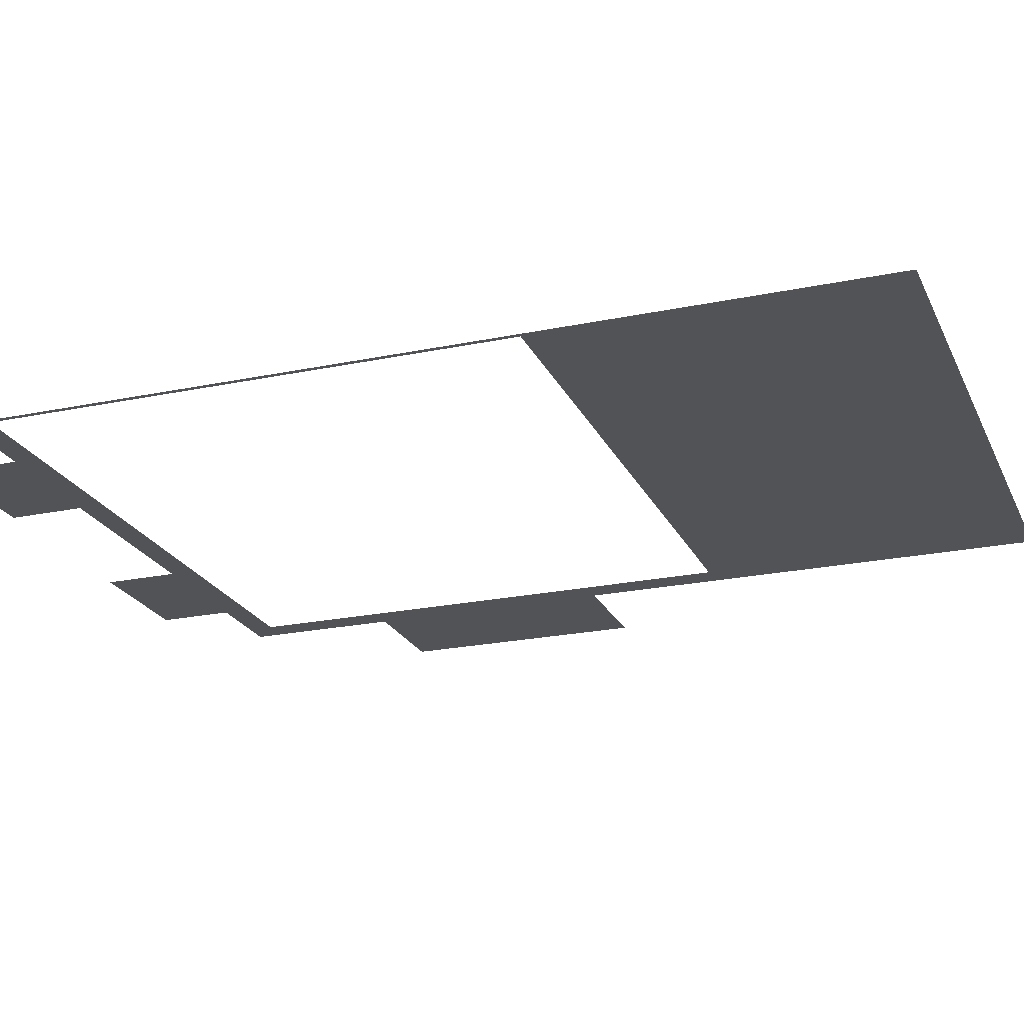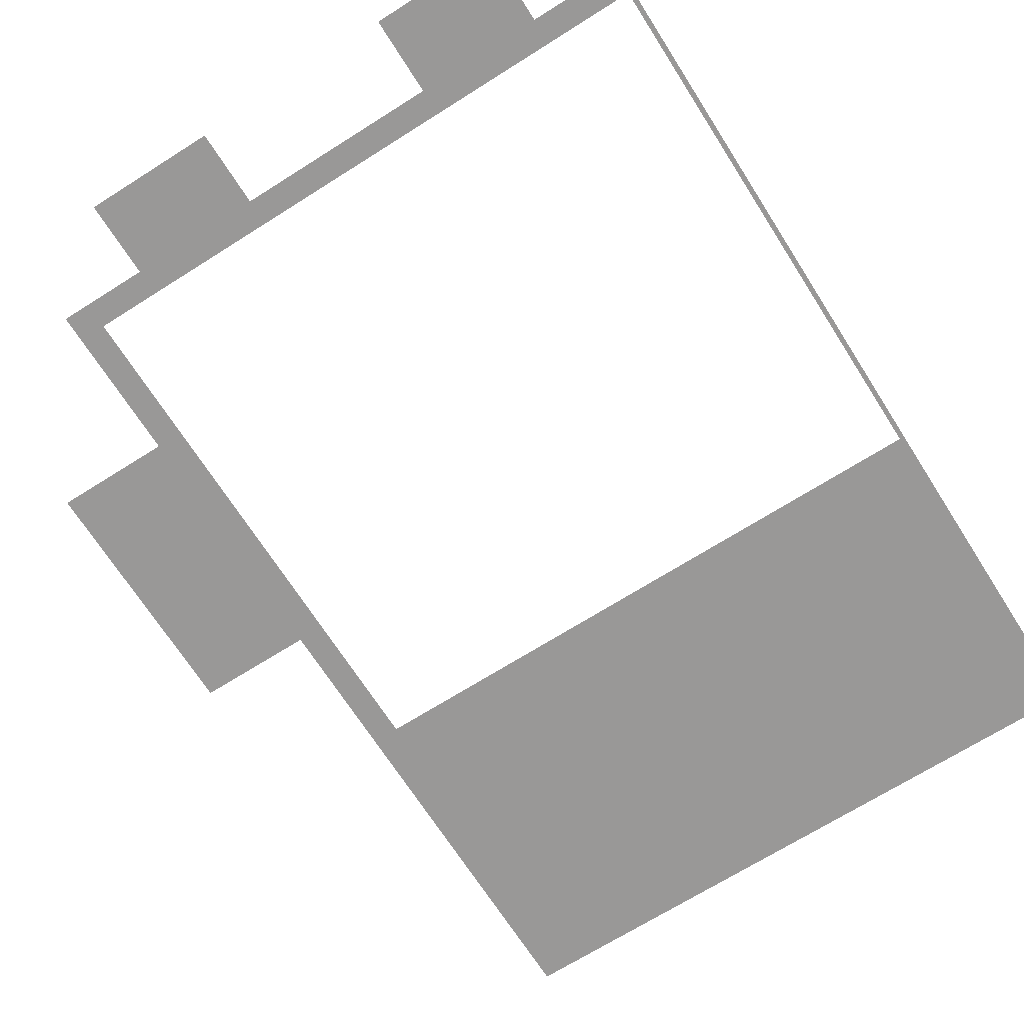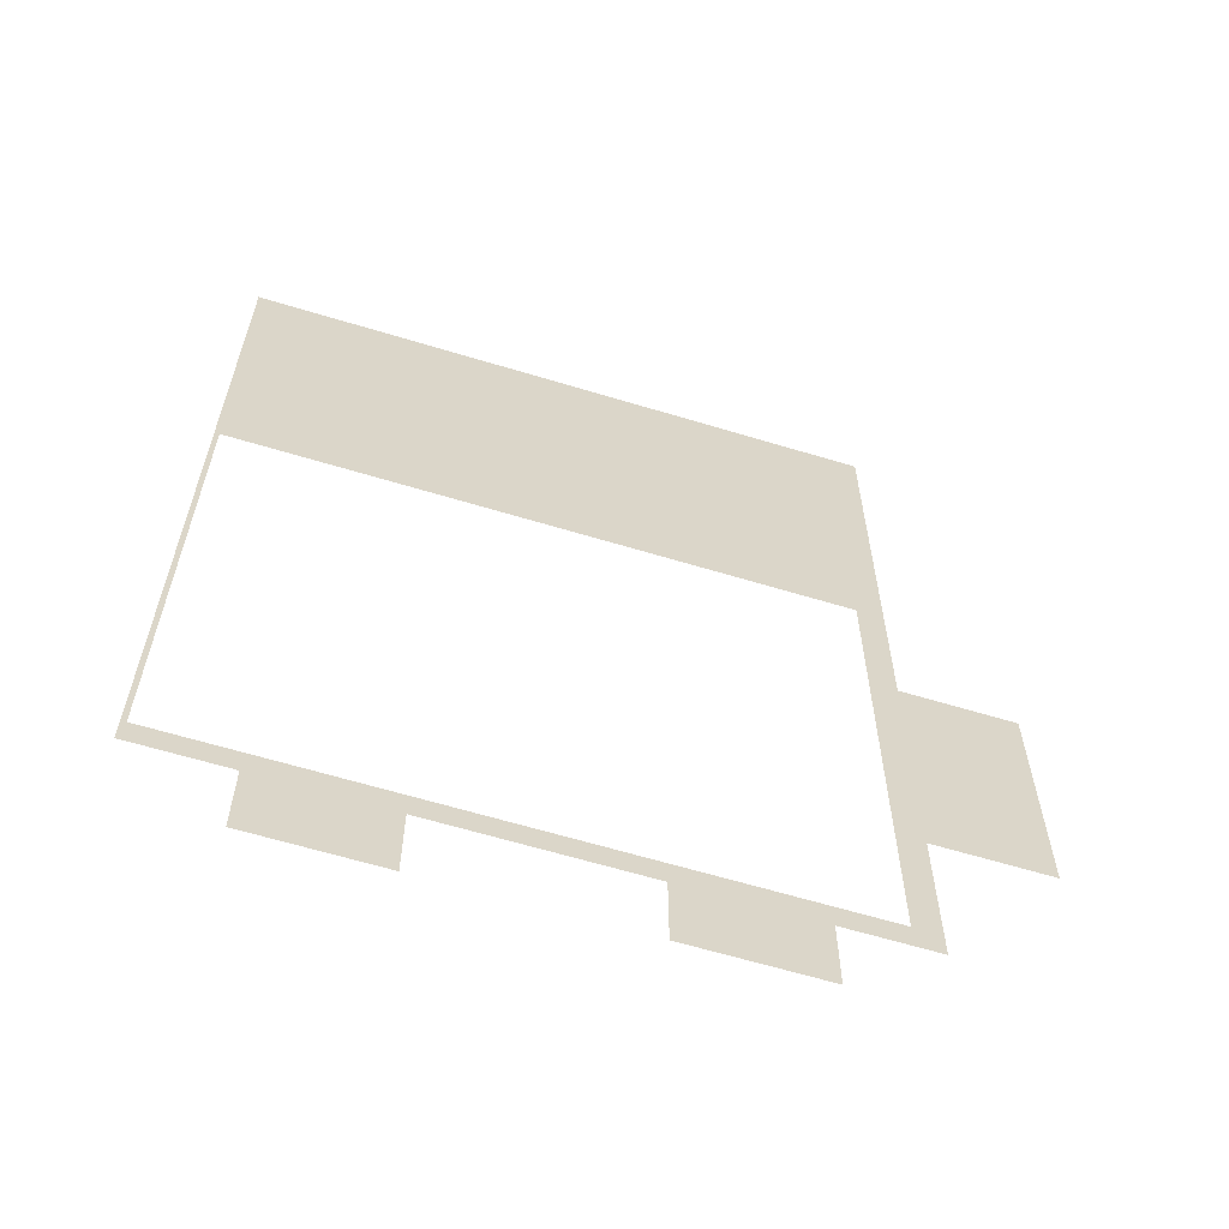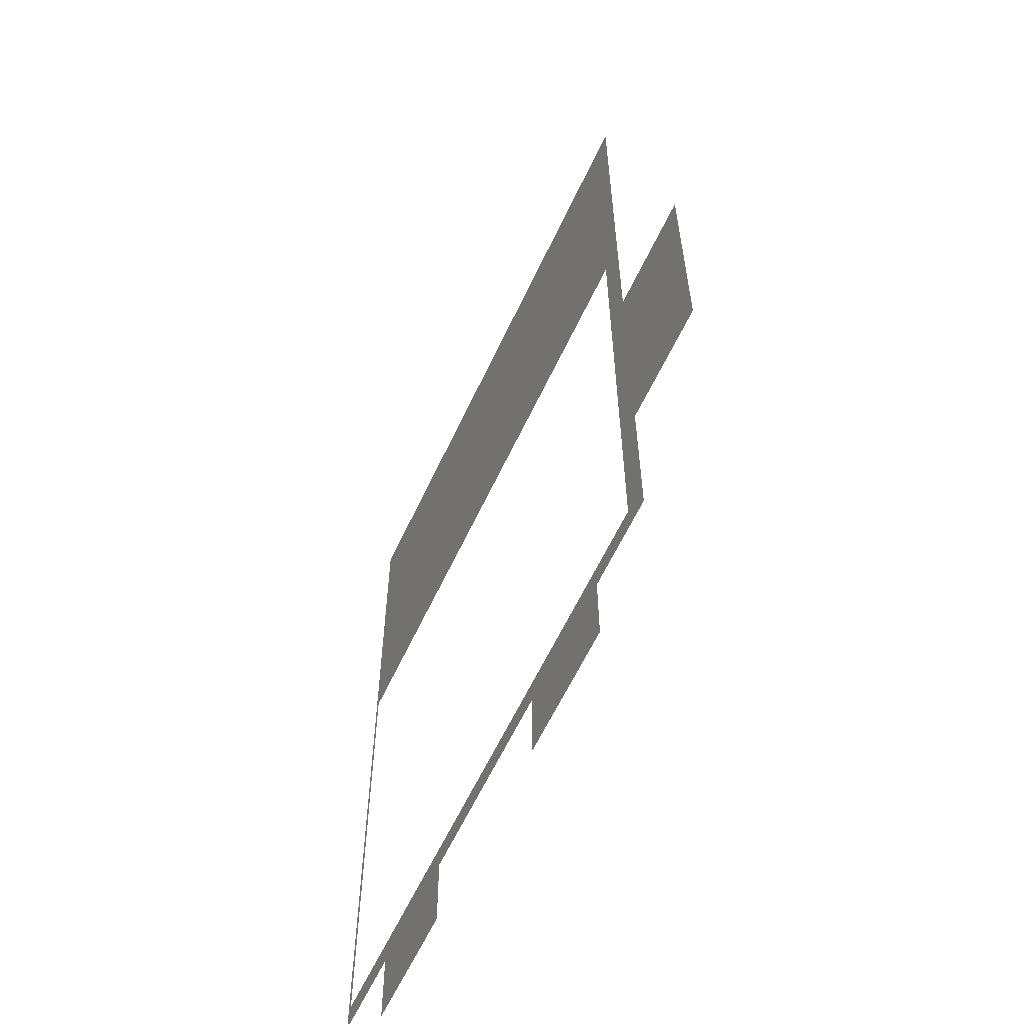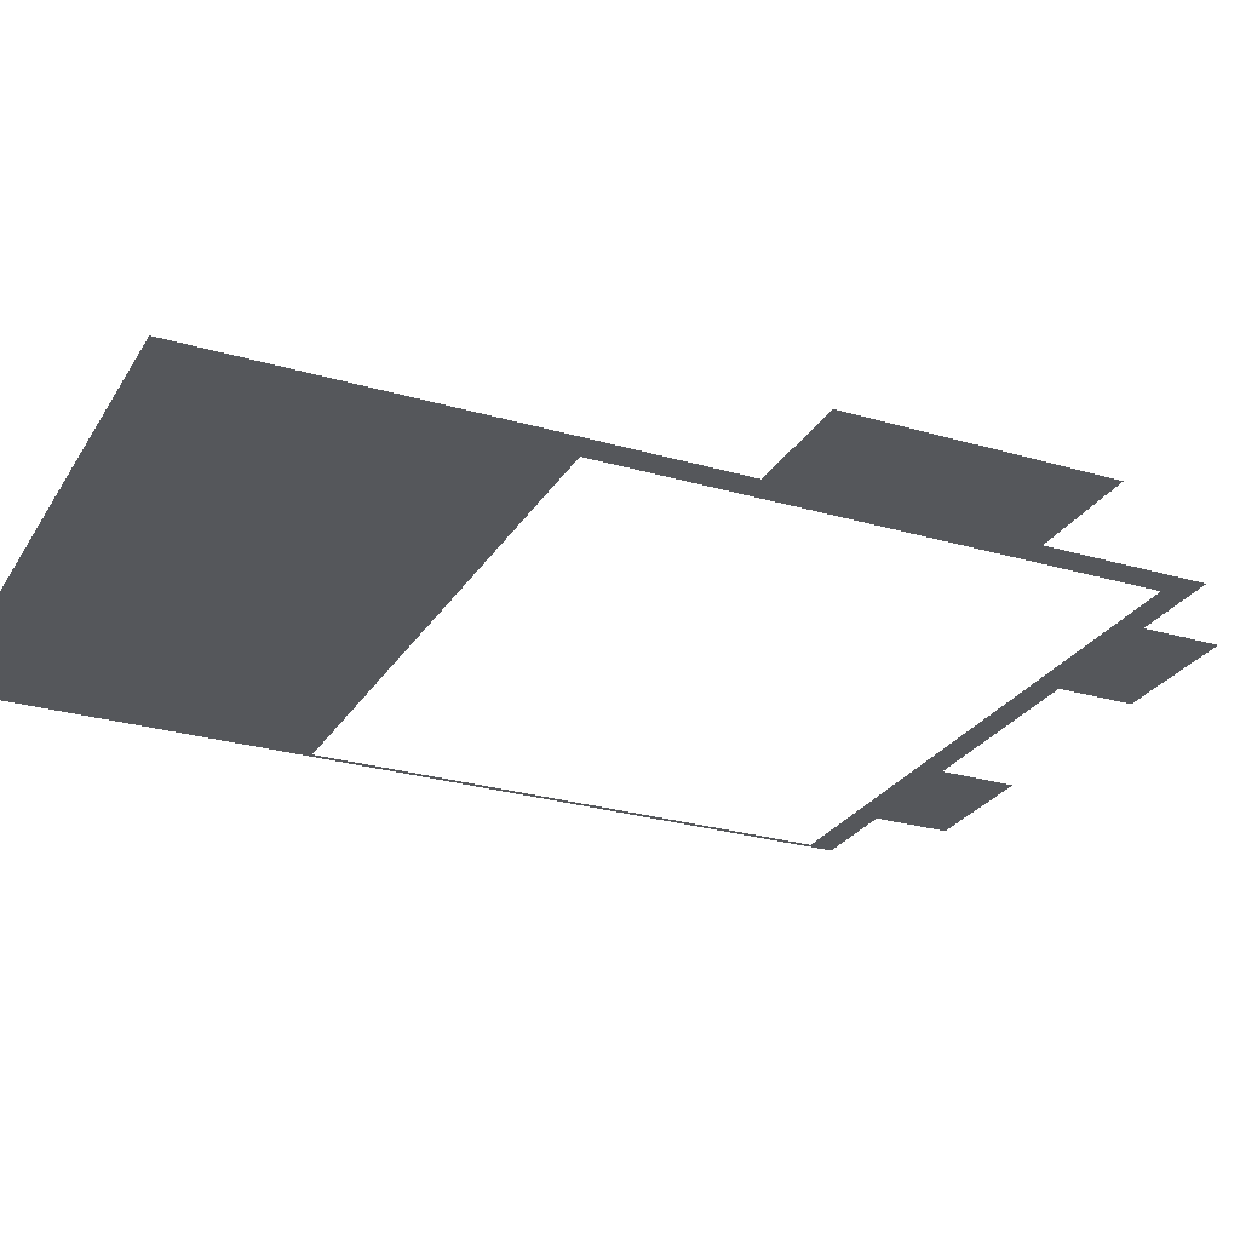
<metadata>
{"format":"obj","ext":"obj","renderer":"f3d","projection":"perspective","resolution":1024,"background":"white","views":[{"elev":-22.3,"azim":-70.1,"up":"+Y"},{"elev":-68.7,"azim":-147.6,"up":"+Y"},{"elev":-62.7,"azim":-17.1,"up":"+Z"},{"elev":-60.9,"azim":65.1,"up":"+Z"},{"elev":-26.8,"azim":65.1,"up":"+Y"}]}
</metadata>
<code>
g Kitchen_GEO_GRP1_Floor_02
v 15.19 0.003838 -5.773
v 16.5 0.003838 -5.773
v 16.5 0.003838 -4.32
v 15.19 0.003838 -4.32
v 15.19 0.003838 -7.204
v 16.5 0.003838 -7.204
v 14.99 0.003838 -4.32
v 14.99 0.003838 -4.07
v 14.89 0.003838 -4.07
v 14.89 0.003838 -4.32
v 14.99 0.003838 -5.773
v 14.89 0.003838 -5.773
v 14.89 0.003838 -7.204
v 14.99 0.003838 -7.204
v 15.19 0.003838 -4.07
v 14.89 0.003838 -7.434
v 14.99 0.003838 -7.434
v 15.19 0.003838 -7.434
v 14.89 0.003838 -8.704
v 14.99 0.003838 -8.704
v 14.89 0.003838 -9
v 14.99 0.003838 -9
v 15.19 0.003838 -8.704
v 15.19 0.003838 -9
v 14.17 0.003838 -9
v 14.17 0.003838 -8.704
v 13.8 0.003838 -9
v 14.17 0.003838 -9.869
v 13.8 0.003838 -9.869
v 12.68 0.003838 -9
v 12.68 0.003838 -9.869
v 13.8 0.003838 -8.704
v 12.68 0.003838 -8.704
v 11.53 0.003838 -9
v 11.53 0.003838 -8.704
v 10.64 0.003838 -9
v 10.64 0.003838 -8.704
v 10.4 0.003838 -9
v 10.4 0.003838 -8.704
v 8.972 0.003838 -9
v 10.4 0.003838 -9.879
v 8.972 0.003838 -9.879
v 8.972 0.003838 -8.704
v 8.536 0.003838 -9
v 8.536 0.003838 -8.704
v 7.975 0.003838 -9
v 7.975 0.003838 -8.704
v 7.92 0.003838 -9
v 7.92 0.003838 -8.704
v 7.975 0.003838 -7.434
v 7.92 0.003838 -7.434
v 7.975 0.003838 -7.204
v 7.92 0.003838 -7.204
v 7.975 0.003838 -5.773
v 7.92 0.003838 -5.773
v 7.975 0.003838 -4.32
v 7.92 0.003838 -4.32
v 7.975 0.003838 -4.07
v 7.92 0.003838 -4.07
v 7.92 0.003838 -2.728
v 7.975 0.003838 -2.728
v 7.975 0.003838 -2.679
v 8.536 0.003838 -2.679
v 8.536 0.003838 -2.728
v 8.972 0.003838 -2.679
v 8.536 0.003838 1.18
v 8.972 0.003838 1.18
v 10.4 0.003838 -2.679
v 10.4 0.003838 1.18
v 10.64 0.003838 -2.679
v 10.64 0.003838 1.18
v 11.53 0.003838 -2.679
v 11.53 0.003838 1.18
v 12.68 0.003838 -2.679
v 12.68 0.003838 1.18
v 13.8 0.003838 -2.679
v 13.8 0.003838 1.18
v 14.17 0.003838 -2.679
v 14.17 0.003838 1.18
v 8.972 0.003838 -2.728
v 10.4 0.003838 -2.728
v 11.53 0.003838 -2.728
v 10.64 0.003838 -2.728
v 12.68 0.003838 -2.728
v 13.8 0.003838 -2.728
v 14.17 0.003838 -2.728
v 14.89 0.003838 -2.679
v 14.89 0.003838 -2.728
v 14.99 0.003838 -2.728
v 14.99 0.003838 -2.679
v 15.19 0.003838 -2.728
v 15.19 0.003838 -2.679
v 14.99 0.003838 1.18
v 15.19 0.003838 1.18
v 14.89 0.003838 1.18
v 10.4 0.003838 -9
v 10.4 0.003838 -9.879
v 8.972 0.003838 -9.879
v 8.972 0.003838 -9
v 7.92 0.003838 -2.679
v 7.975 0.003838 1.18
v 7.92 0.003838 1.18
f 1 3 2
f 1 4 3
f 5 1 2
f 5 2 6
f 1 7 4
f 4 7 8
f 7 9 8
f 7 10 9
f 11 10 7
f 1 11 7
f 11 12 10
f 11 13 12
f 11 14 13
f 1 14 11
f 1 5 14
f 4 8 15
f 14 16 13
f 14 17 16
f 5 17 14
f 5 18 17
f 17 19 16
f 17 20 19
f 18 20 17
f 20 21 19
f 20 22 21
f 23 22 20
f 18 23 20
f 23 24 22
f 19 21 25
f 19 25 26
f 26 25 27
f 27 25 28
f 27 28 29
f 30 27 29
f 30 29 31
f 32 27 30
f 26 27 32
f 32 30 33
f 33 30 34
f 33 34 35
f 35 34 36
f 35 36 37
f 37 36 38
f 37 38 39
f 39 38 40
f 40 38 41
f 40 41 42
f 39 40 43
f 43 40 44
f 43 44 45
f 45 44 46
f 45 46 47
f 47 46 48
f 47 48 49
f 50 47 49
f 50 49 51
f 52 50 51
f 52 51 53
f 54 52 53
f 54 53 55
f 56 54 55
f 56 55 57
f 58 56 57
f 58 57 59
f 60 58 59
f 60 61 58
f 62 61 60
f 63 61 62
f 63 64 61
f 65 64 63
f 65 63 66
f 65 66 67
f 68 65 67
f 68 67 69
f 70 68 69
f 70 69 71
f 72 70 71
f 72 71 73
f 74 72 73
f 74 73 75
f 76 74 75
f 76 75 77
f 78 76 77
f 78 77 79
f 65 80 64
f 68 80 65
f 68 81 80
f 70 81 68
f 82 70 72
f 74 82 72
f 82 83 70
f 70 83 81
f 74 84 82
f 85 74 76
f 85 84 74
f 78 85 76
f 78 86 85
f 87 86 78
f 87 88 86
f 89 88 87
f 89 87 90
f 91 89 90
f 91 90 92
f 92 90 93
f 92 93 94
f 15 89 91
f 15 8 89
f 8 88 89
f 8 9 88
f 90 95 93
f 90 87 95
f 95 87 78
f 95 78 79
f 96 98 97
f 96 99 98
f 62 60 100
f 101 62 100
f 63 62 101
f 63 101 66
f 101 100 102

</code>
